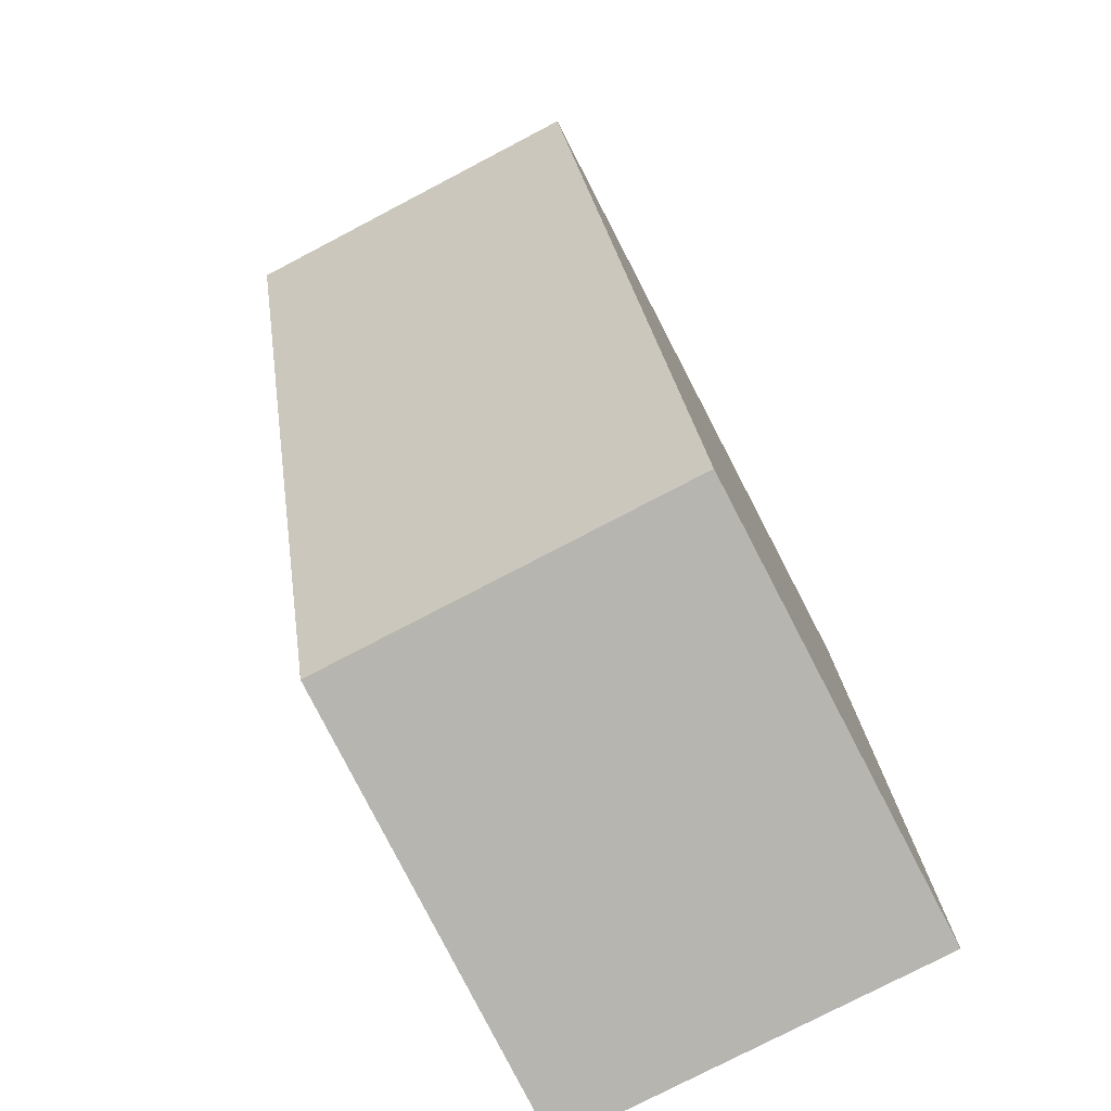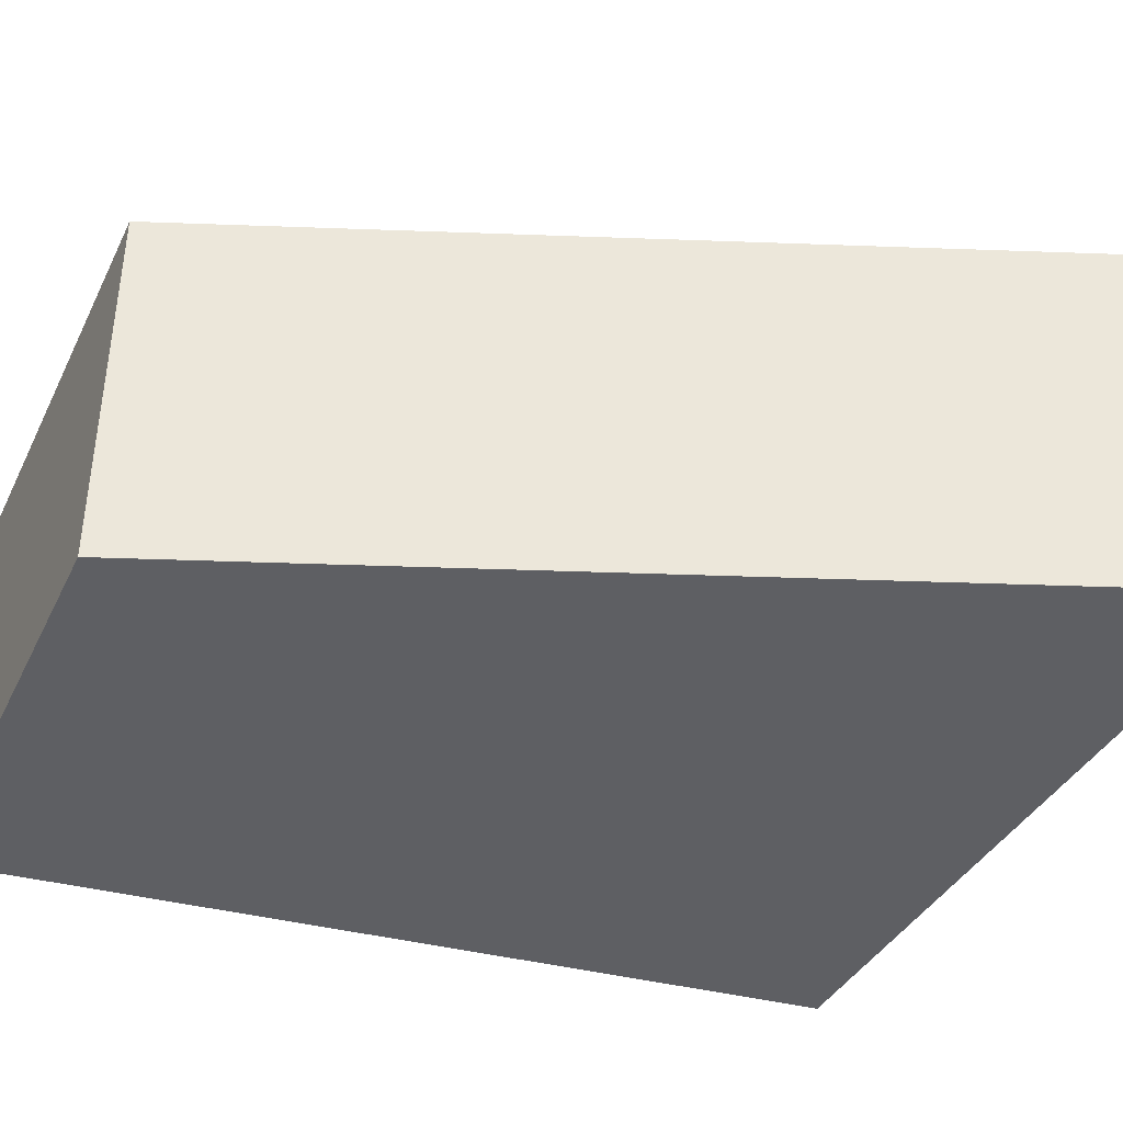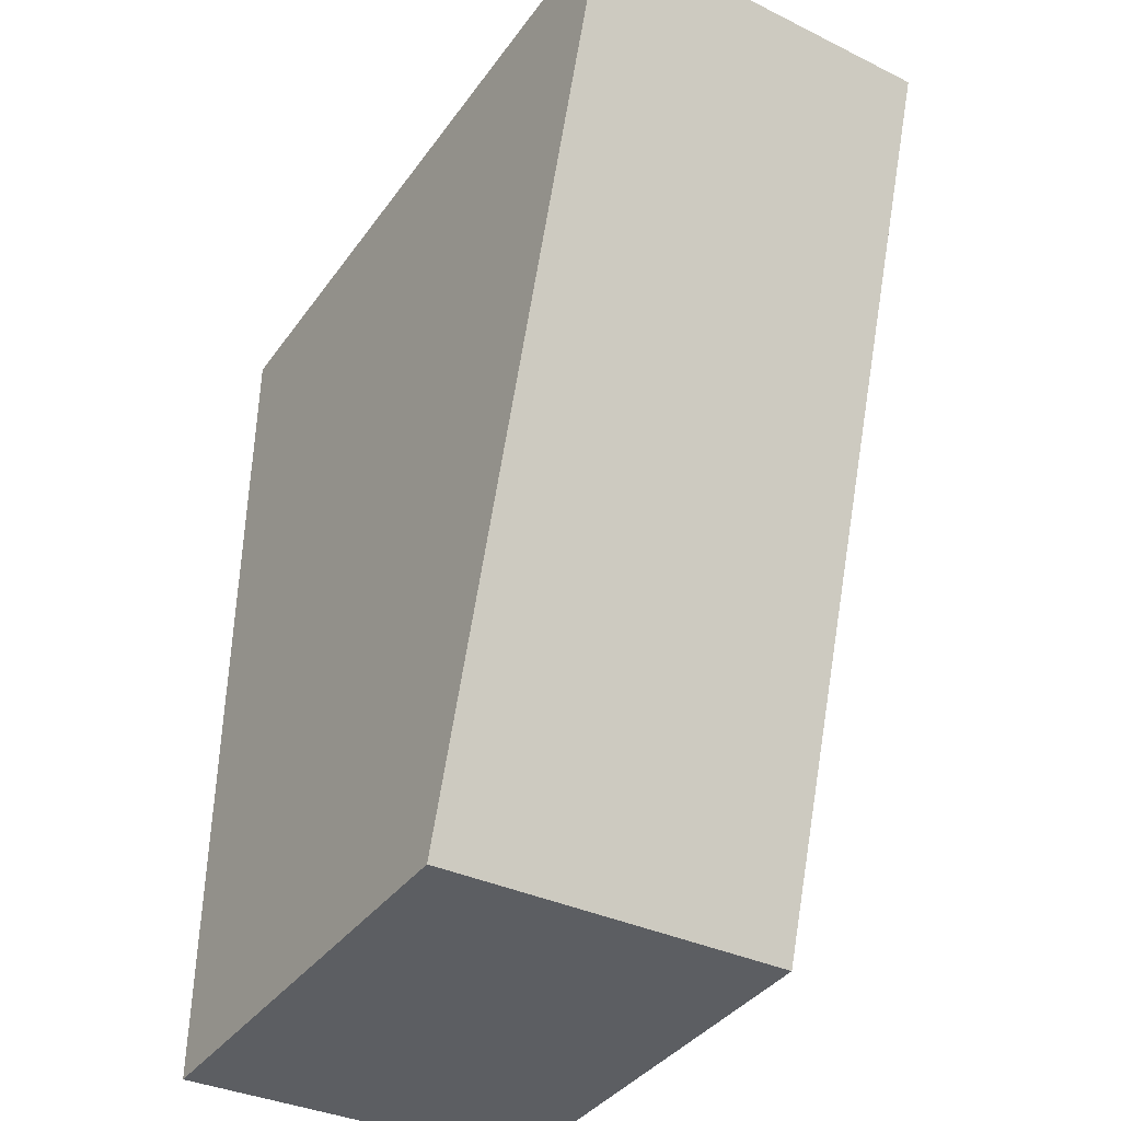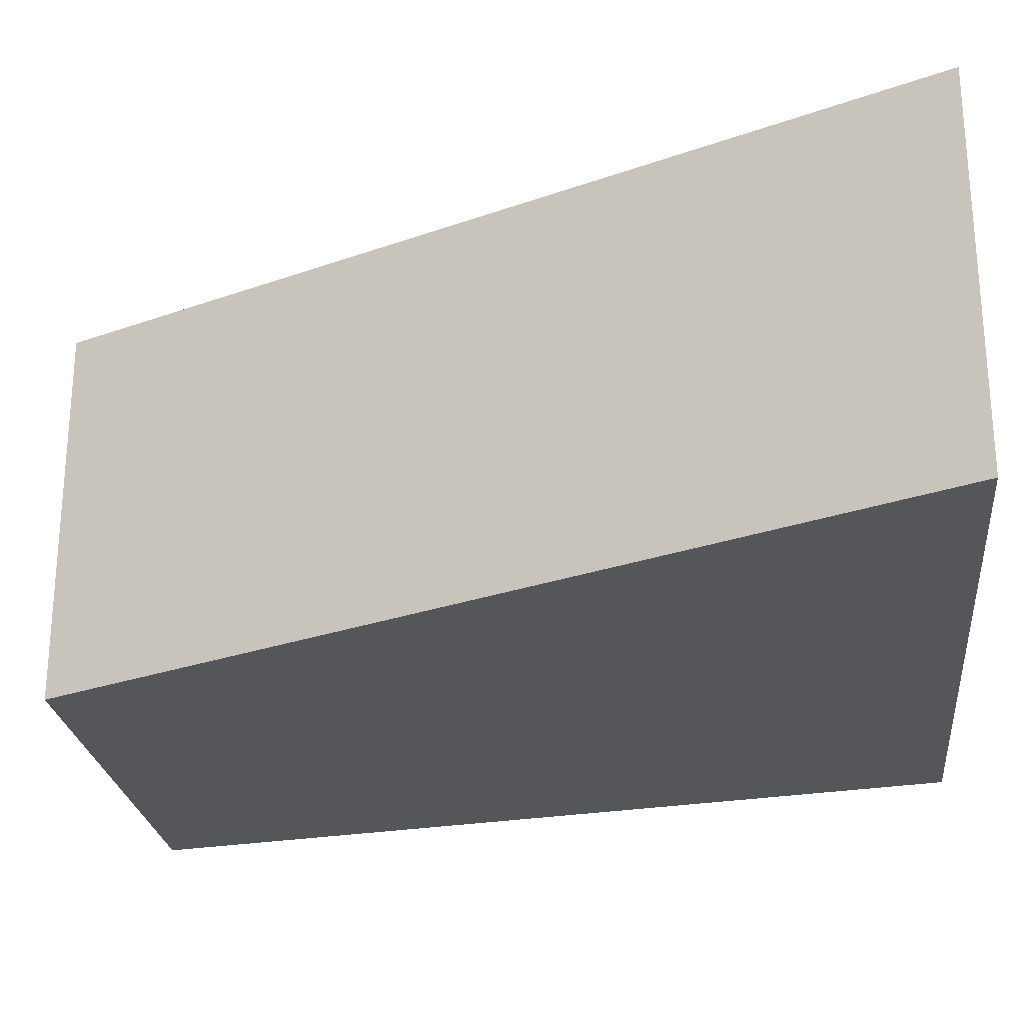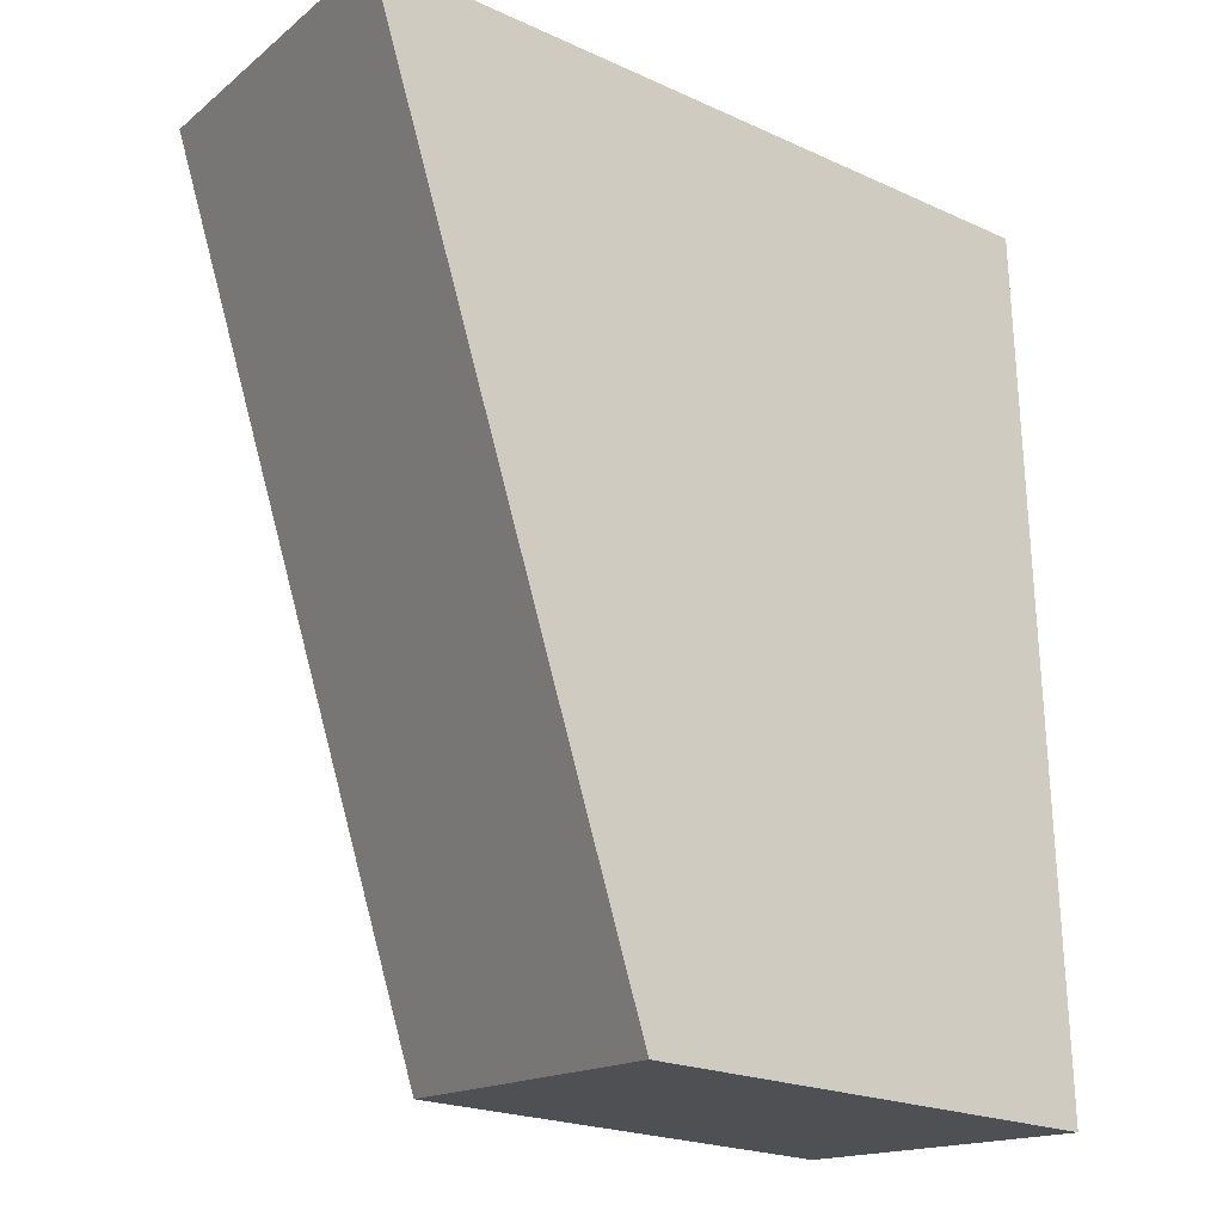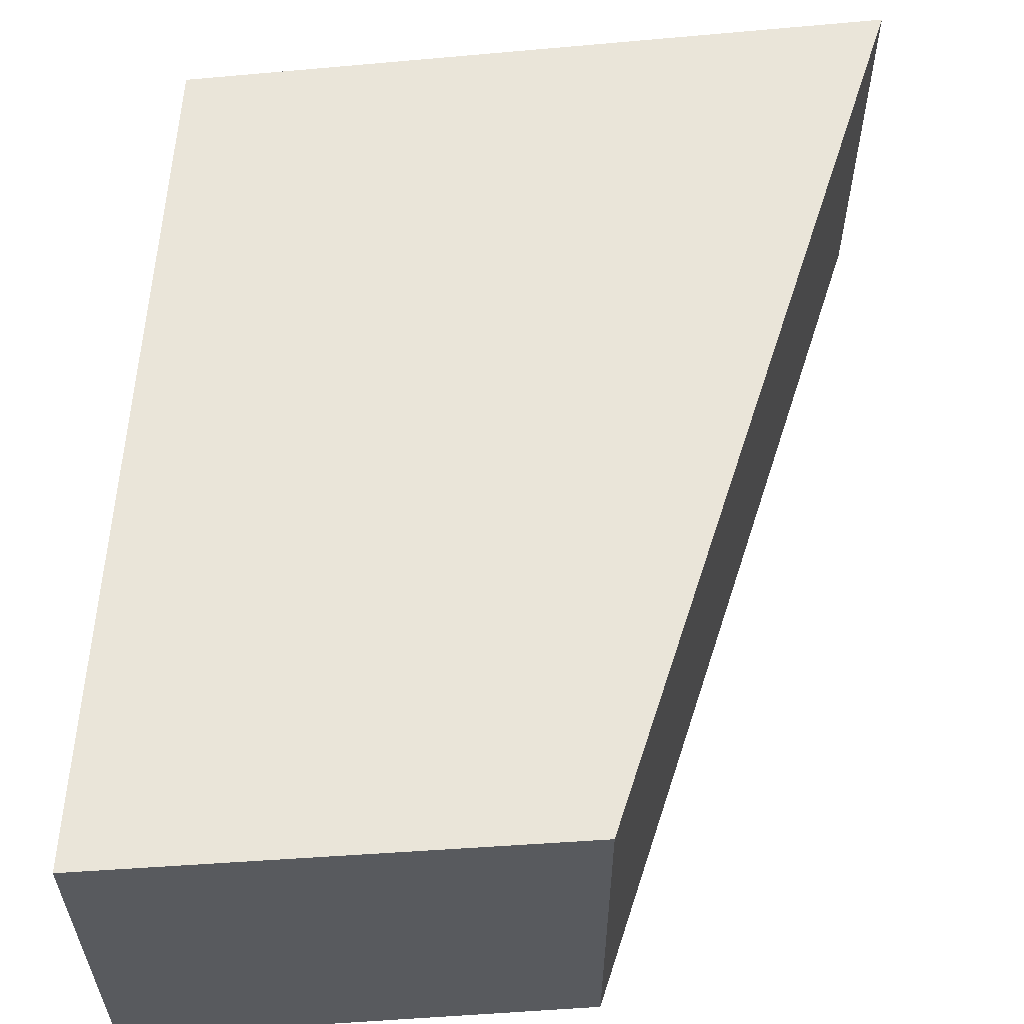
<metadata>
{"format":"obj","ext":"obj","renderer":"f3d","projection":"perspective","resolution":1024,"background":"white","views":[{"elev":-77.4,"azim":-62.4,"up":"+Z"},{"elev":-40.8,"azim":-109.6,"up":"+Y"},{"elev":-34.2,"azim":-123.4,"up":"+Z"},{"elev":-25.9,"azim":-77.3,"up":"+Y"},{"elev":-16.0,"azim":-33.0,"up":"+Z"},{"elev":58.4,"azim":-179.2,"up":"+Y"}]}
</metadata>
<code>
v  1.449 2.033 -4.726
v  3.643 2.033 -0.47
v  3.843 2.033 -4.917
v  0 2.033 1.245e-16
v  3.843 3.011e-16 -4.917
v  1.449 2.894e-16 -4.726
v  0 0 0
v  3.643 2.878e-17 -0.47
g defaultobject
f 1 2 3
f 2 1 4
f 5 1 3
f 1 5 6
f 6 4 1
f 4 6 7
f 7 2 4
f 2 7 8
f 8 3 2
f 3 8 5
f 8 6 5
f 6 8 7

</code>
